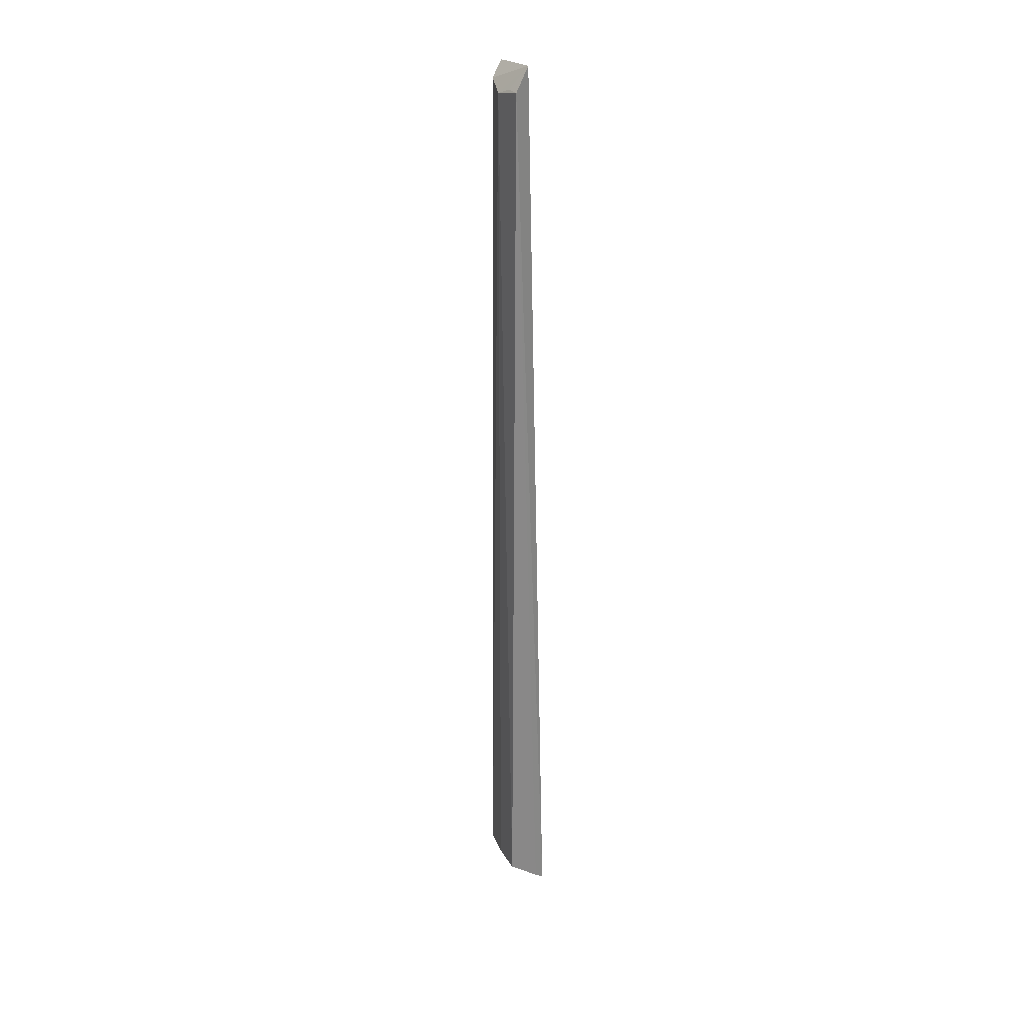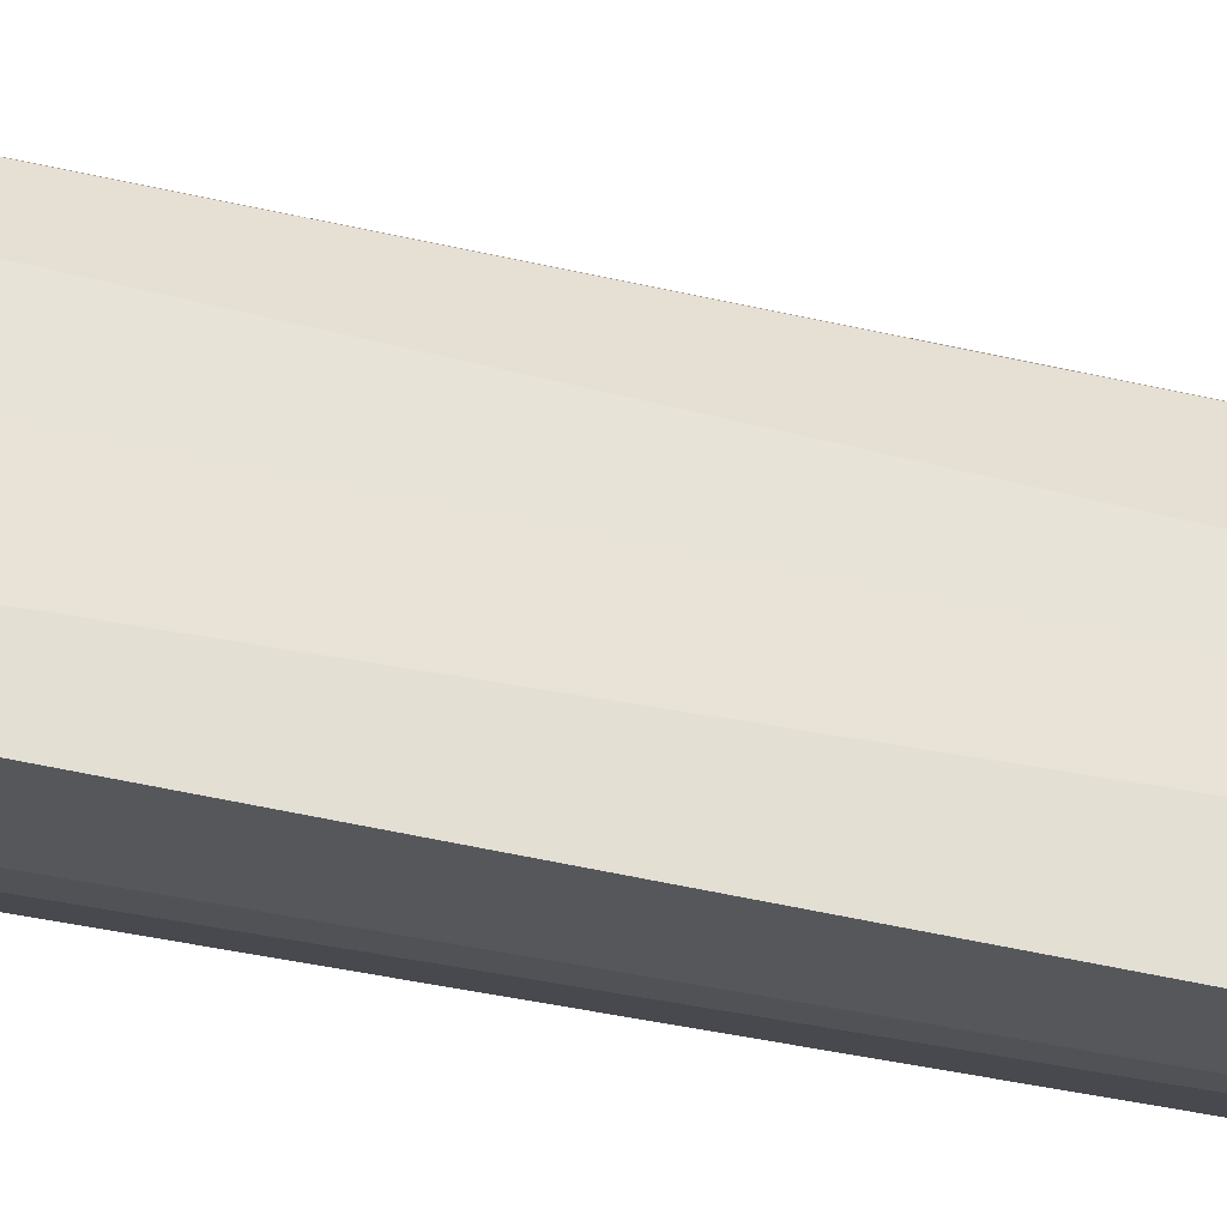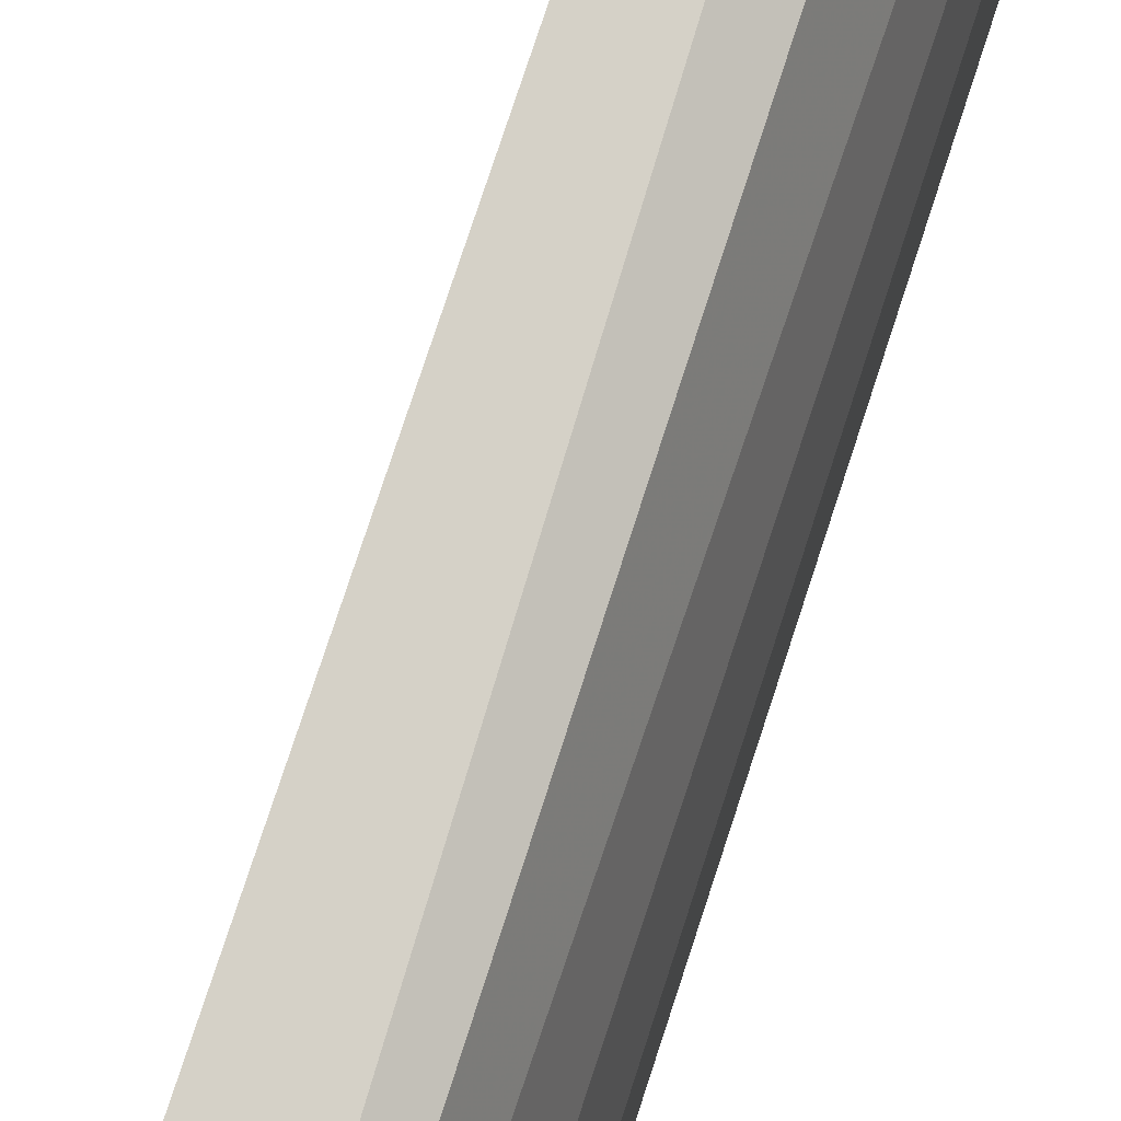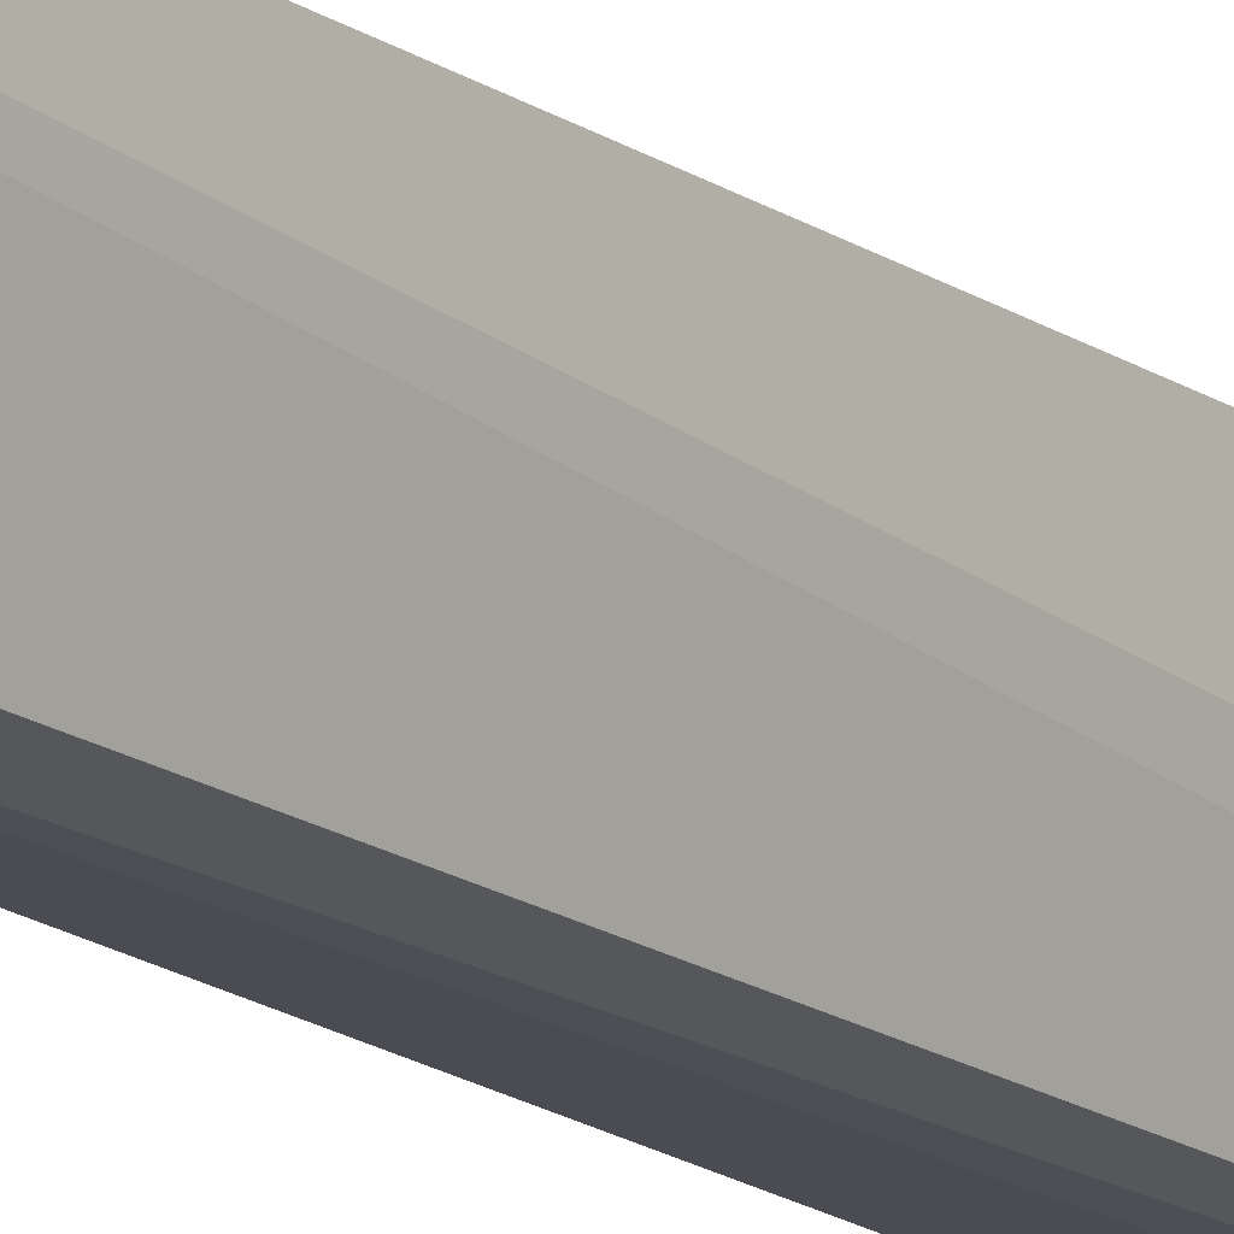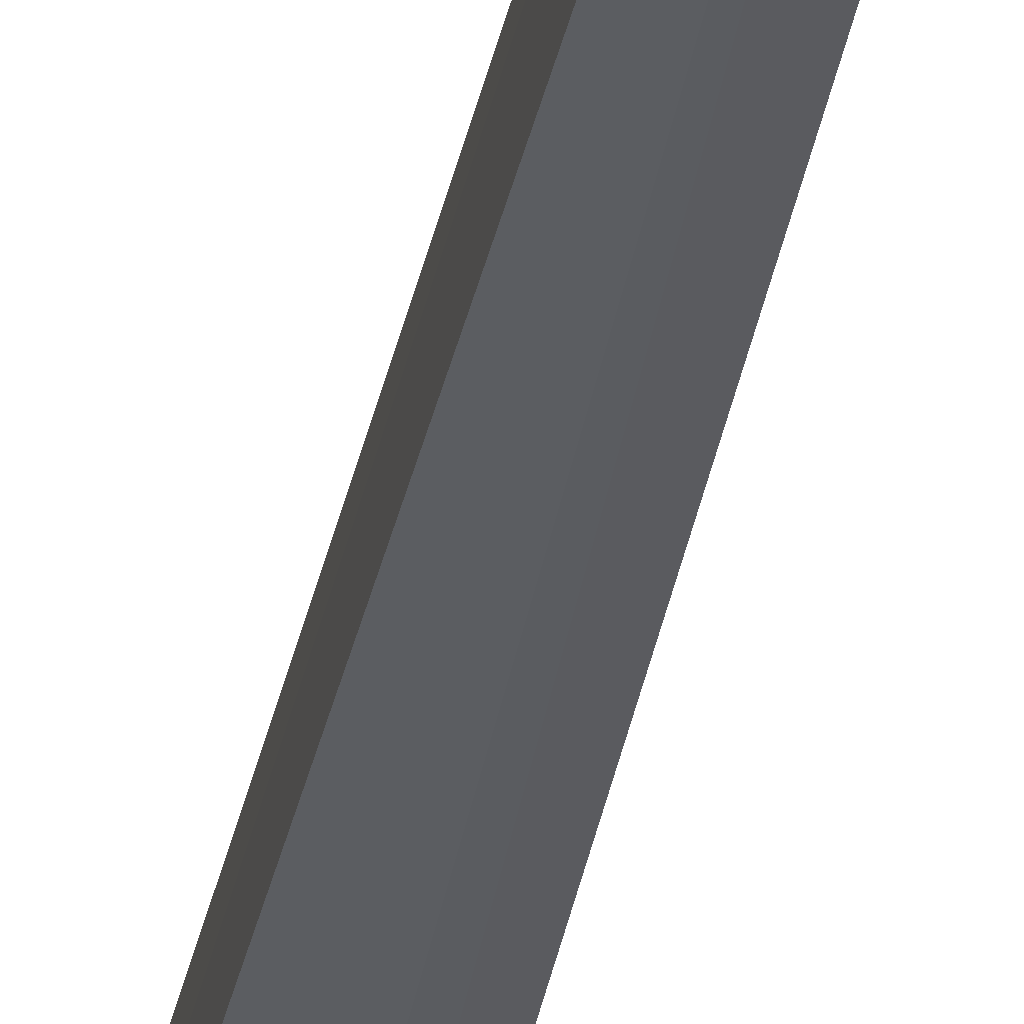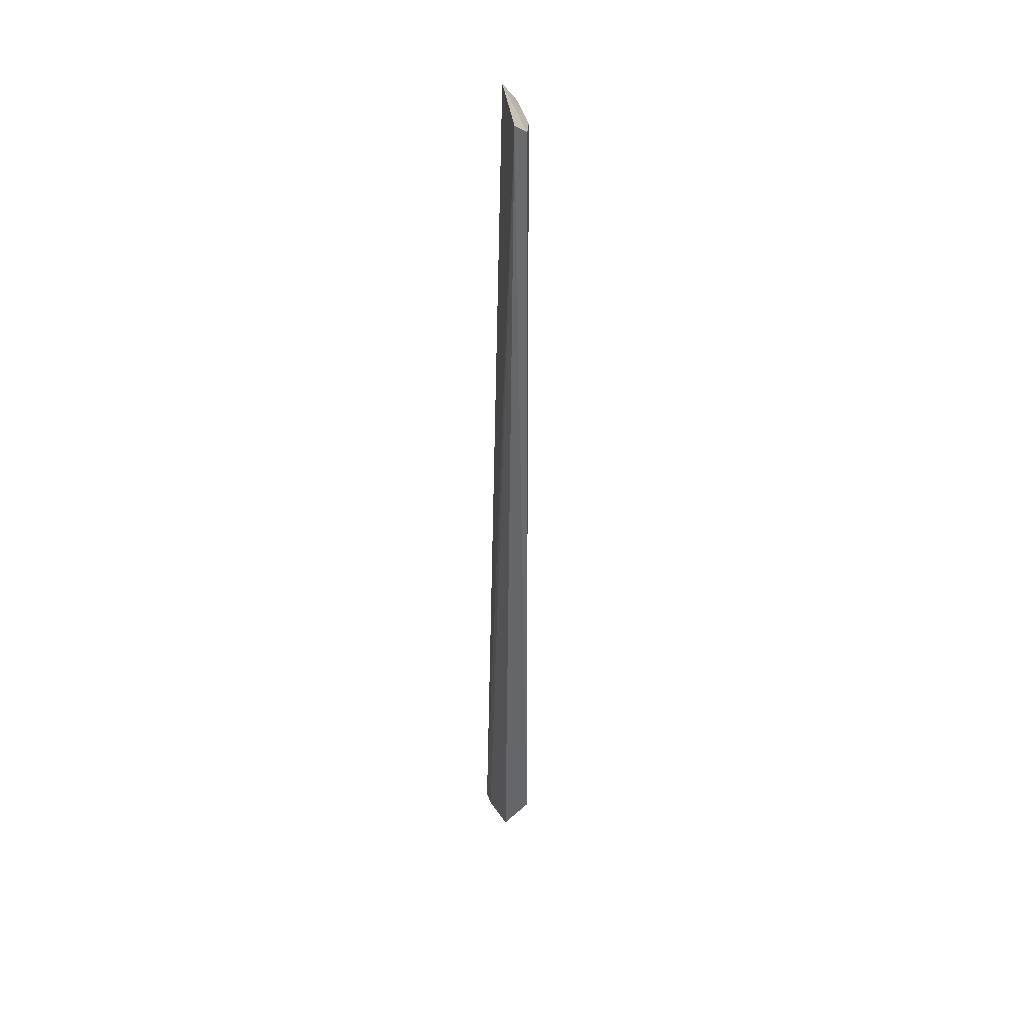
<metadata>
{"format":"obj","ext":"obj","renderer":"f3d","projection":"perspective","resolution":1024,"background":"white","views":[{"elev":27.8,"azim":-33.3,"up":"+Z"},{"elev":-26.7,"azim":-112.9,"up":"+Y"},{"elev":78.1,"azim":-162.0,"up":"+Y"},{"elev":-15.5,"azim":33.7,"up":"+Y"},{"elev":-36.0,"azim":-11.5,"up":"+Y"},{"elev":39.9,"azim":160.0,"up":"+Z"}]}
</metadata>
<code>
v -0.2266 0.03303 0.4116
v -0.2056 0.0297 -0.4837
v -0.2157 0.09298 0.404
v -0.2047 0.04471 -0.4825
v -0.2459 0.02888 -0.4515
v -0.2422 0.0283 0.3909
v -0.2335 0.08663 -0.4515
v -0.2149 0.02878 -0.4764
v -0.23 0.08483 0.3912
v -0.2072 0.08866 -0.4698
v -0.2412 0.05844 -0.4515
v -0.2412 0.05844 0.3846
v -0.2176 0.08623 -0.4632
v -0.2297 0.05902 -0.4607
v -0.24 0.04311 0.3906
f 1 2 3
f 3 2 4
f 6 2 1
f 8 6 5
f 8 2 6
f 9 1 3
f 9 3 7
f 10 7 3
f 10 3 4
f 12 1 9
f 12 9 7
f 12 7 11
f 12 11 5
f 12 5 6
f 13 10 4
f 13 4 7
f 13 7 10
f 14 11 7
f 14 7 4
f 14 5 11
f 14 8 5
f 14 4 2
f 14 2 8
f 15 12 6
f 15 6 1
f 15 1 12

</code>
